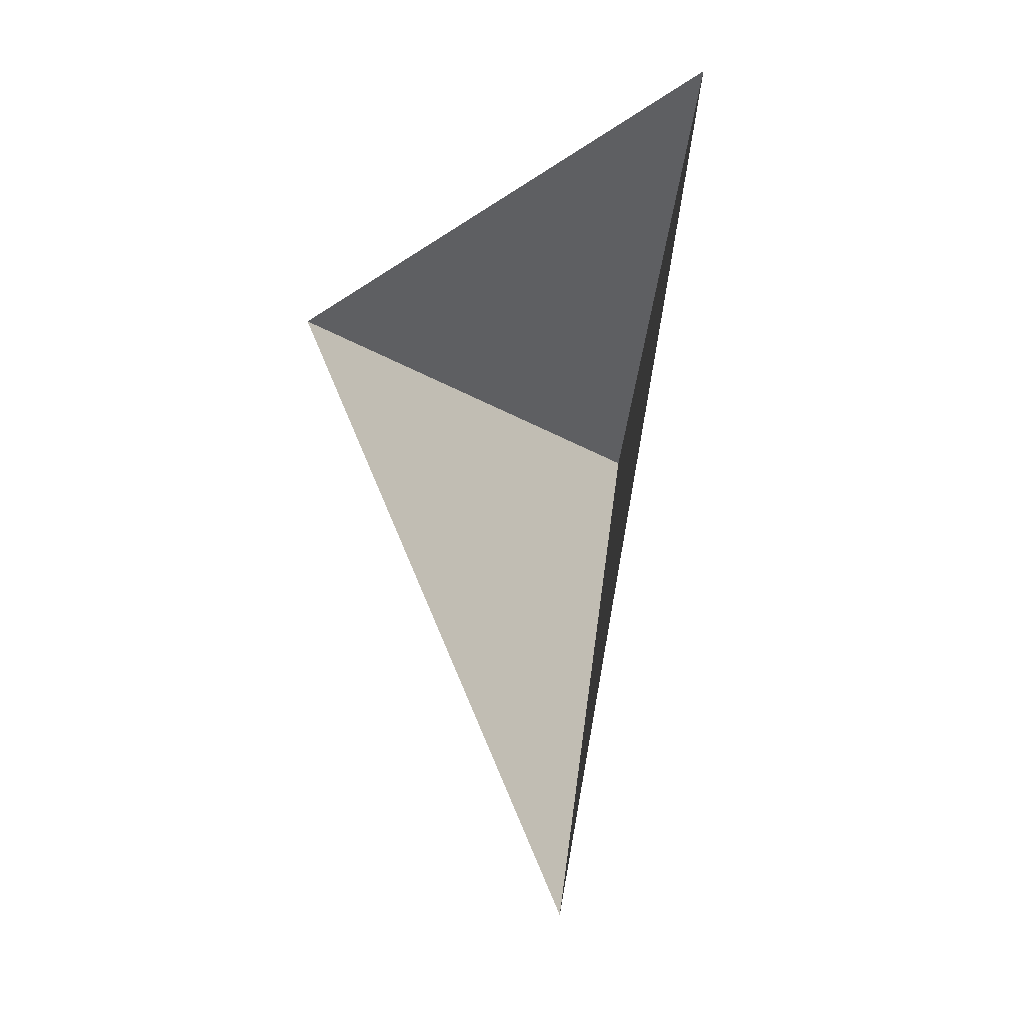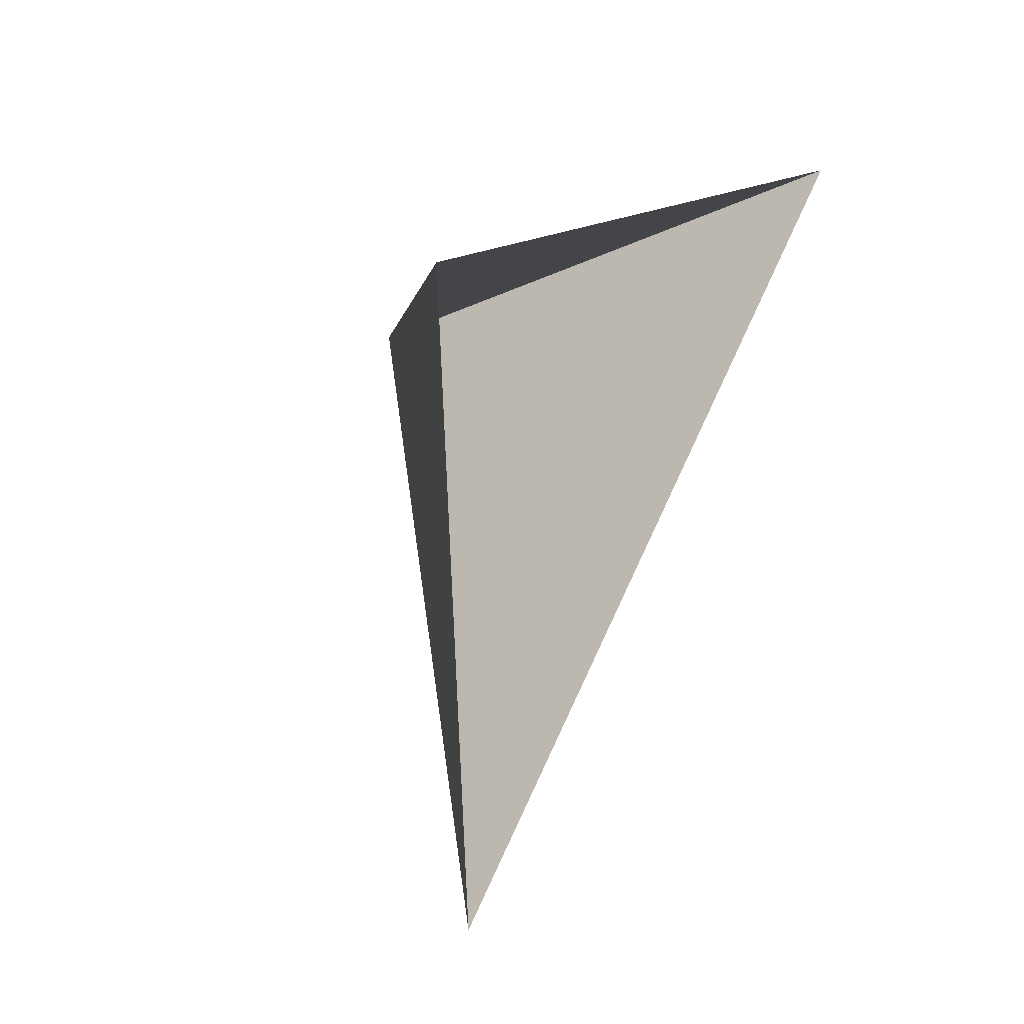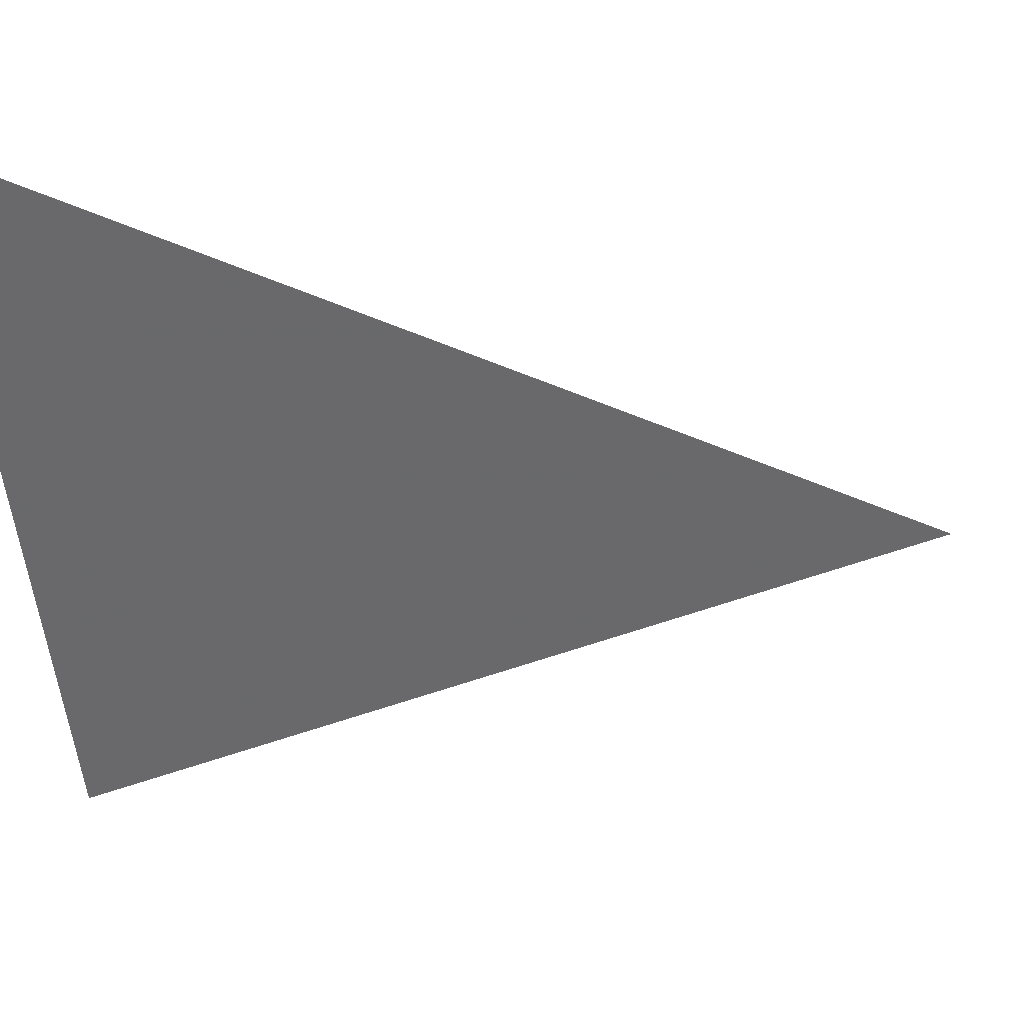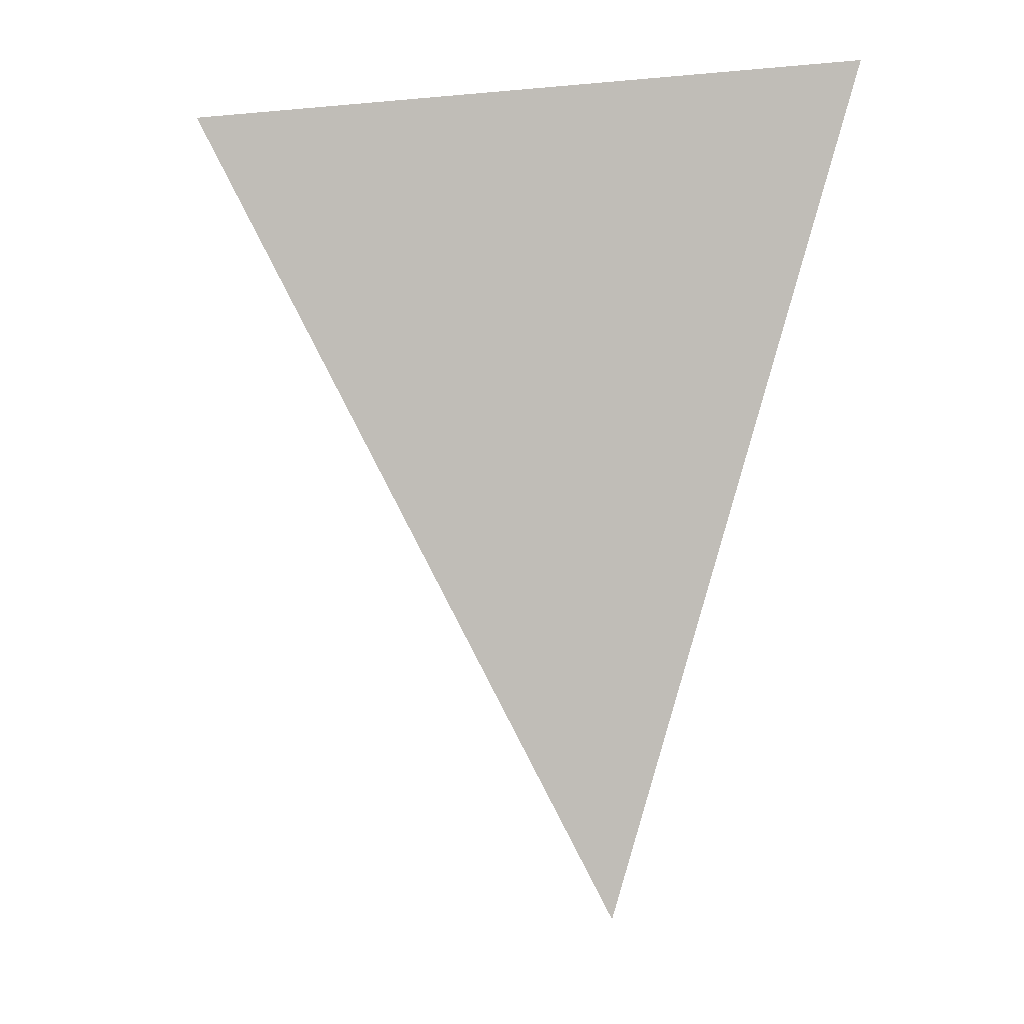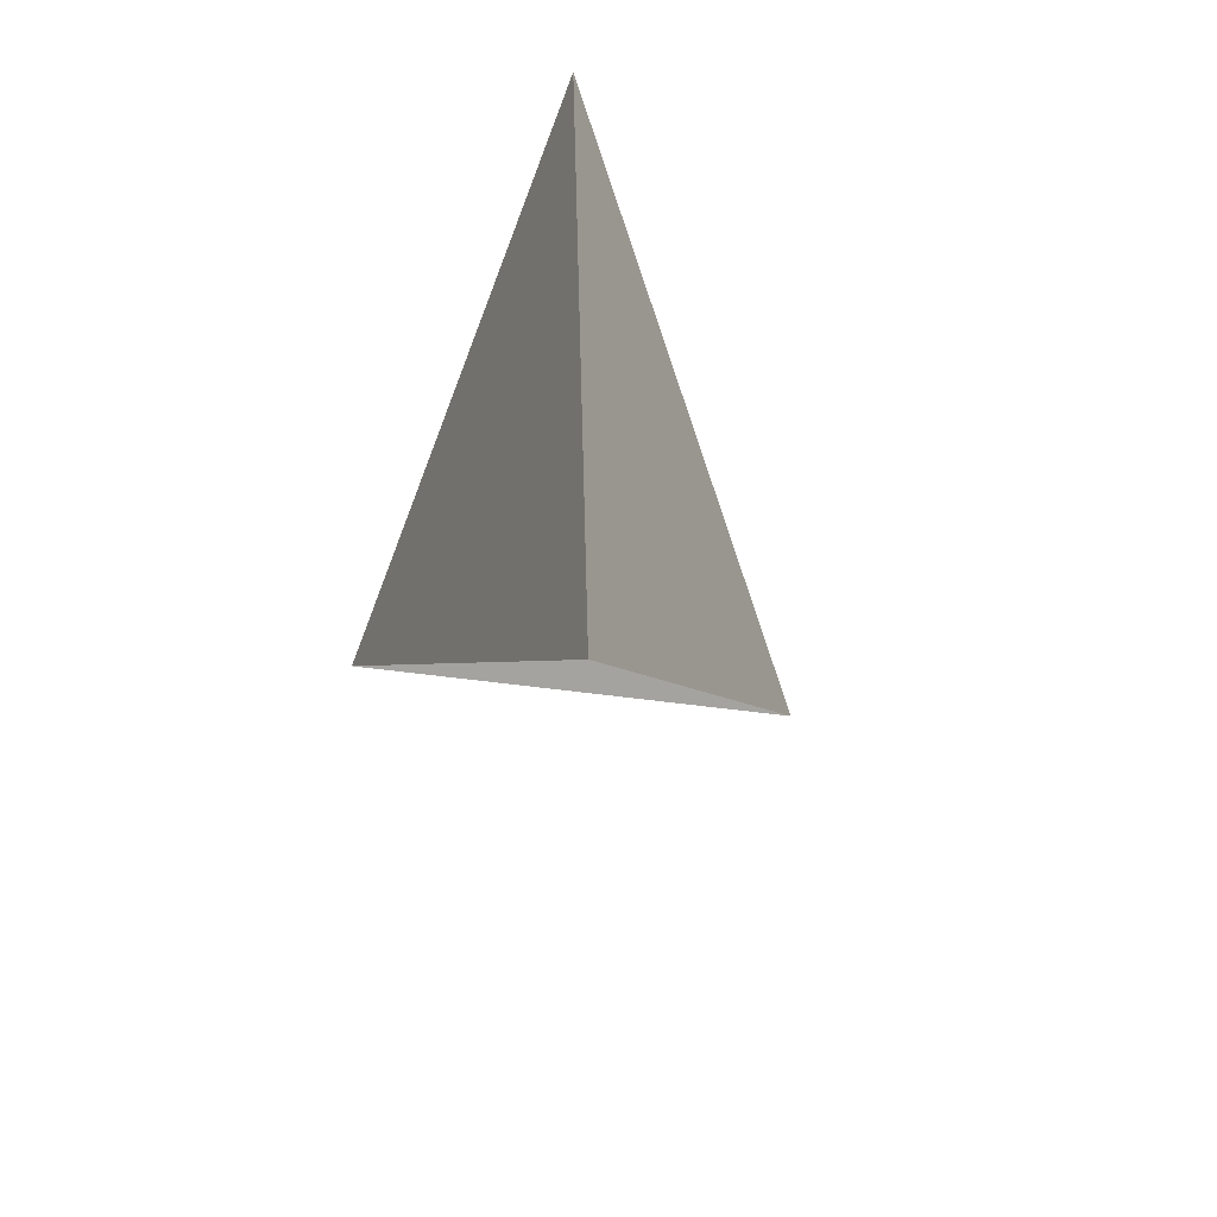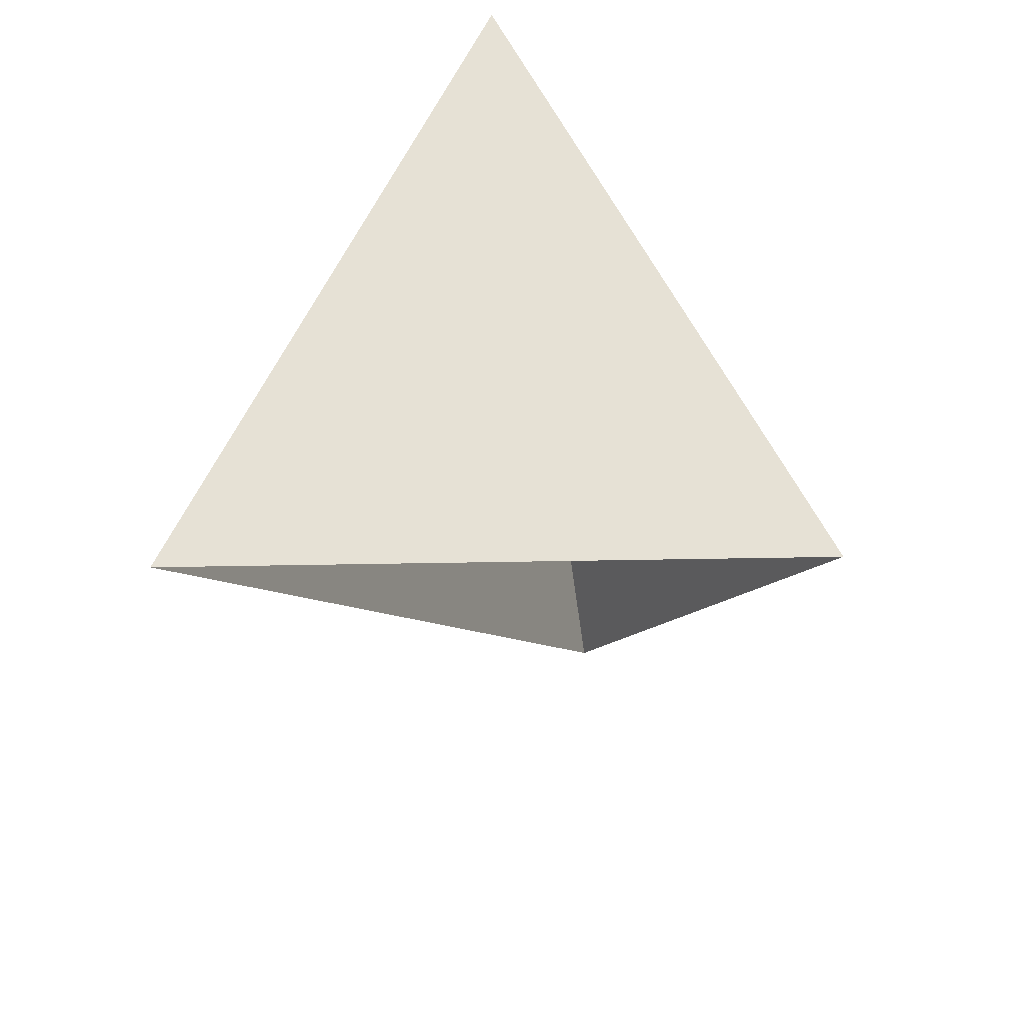
<metadata>
{"format":"obj","ext":"obj","renderer":"f3d","projection":"perspective","resolution":1024,"background":"white","views":[{"elev":-41.1,"azim":163.5,"up":"+Y"},{"elev":-24.4,"azim":120.2,"up":"+Y"},{"elev":23.0,"azim":-61.2,"up":"+Z"},{"elev":-6.0,"azim":-93.2,"up":"+Y"},{"elev":-68.9,"azim":-31.8,"up":"+Y"},{"elev":22.7,"azim":27.8,"up":"+Z"}]}
</metadata>
<code>
v -0.9369 22.96 -3.321
v -0.2778 10.26 3.345
v 4.77 19.42 0.9542
v -2.904 23.46 6.974
f 4 2 3
f 4 3 1
f 1 2 4

</code>
